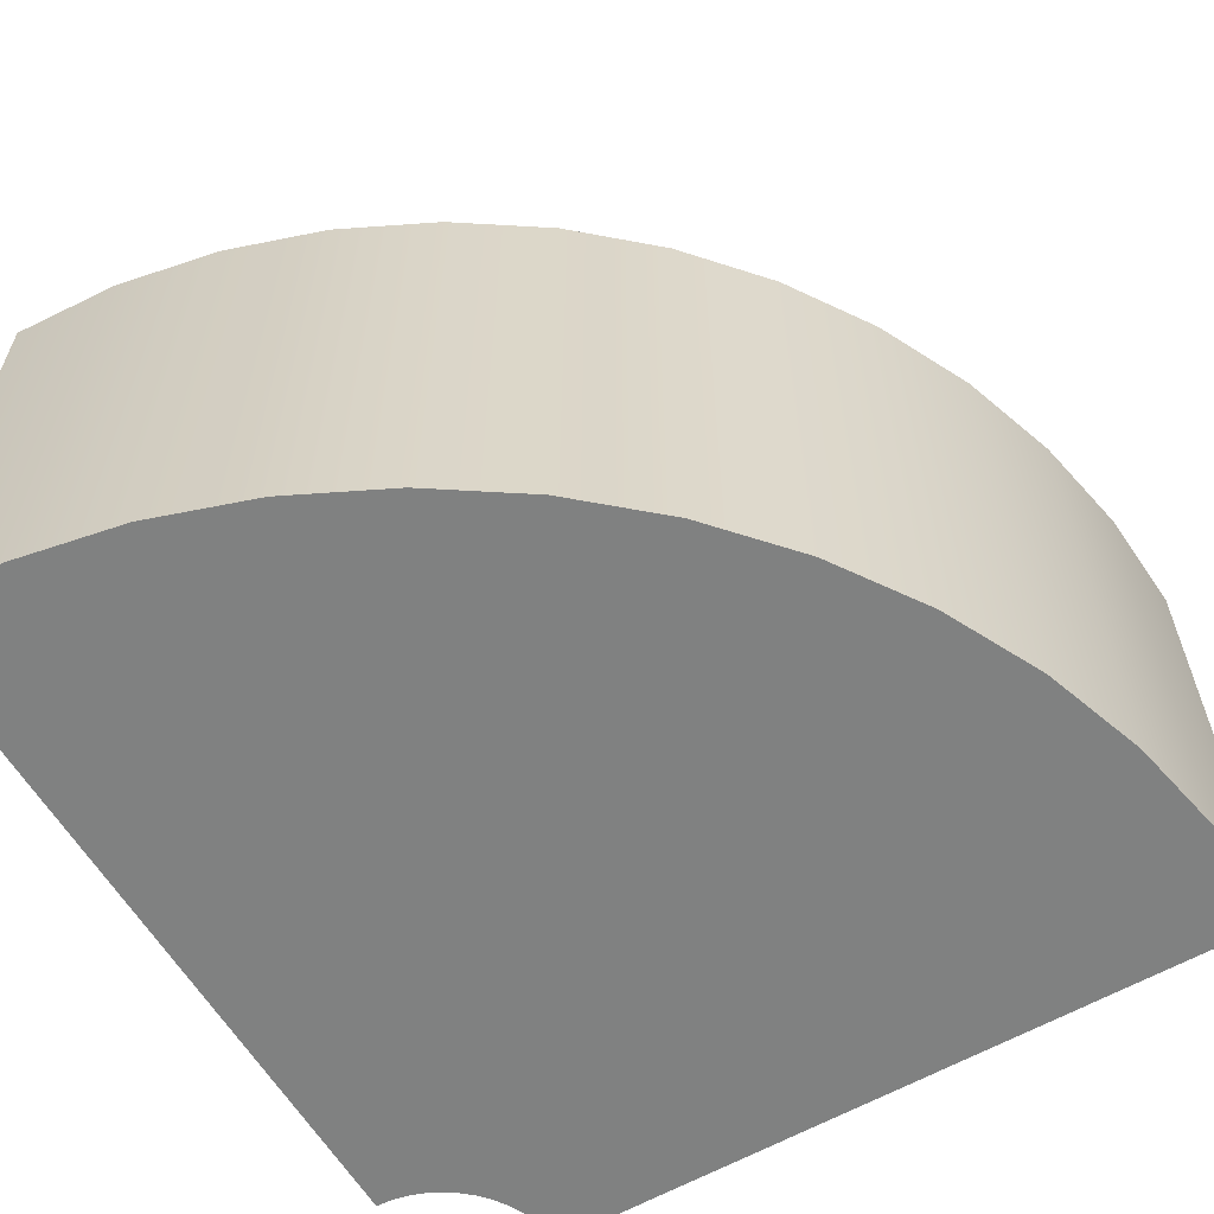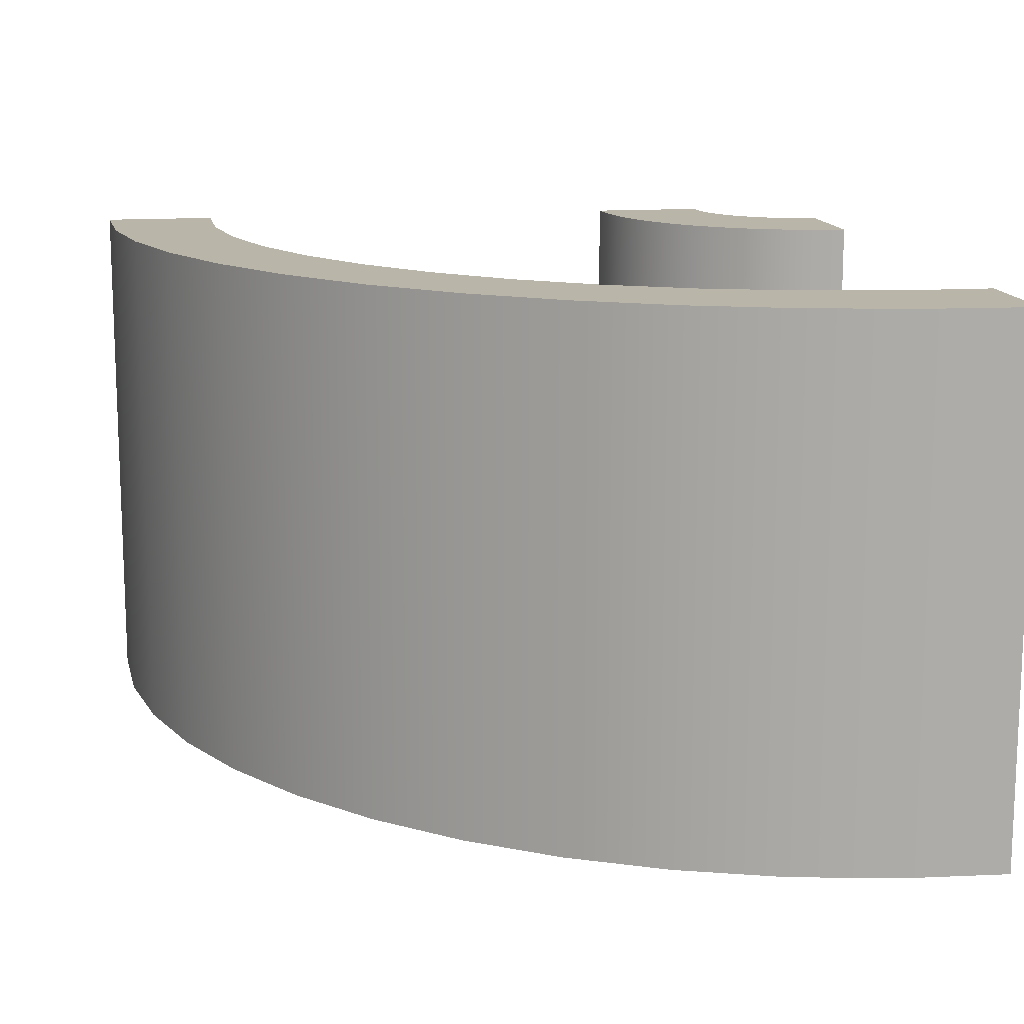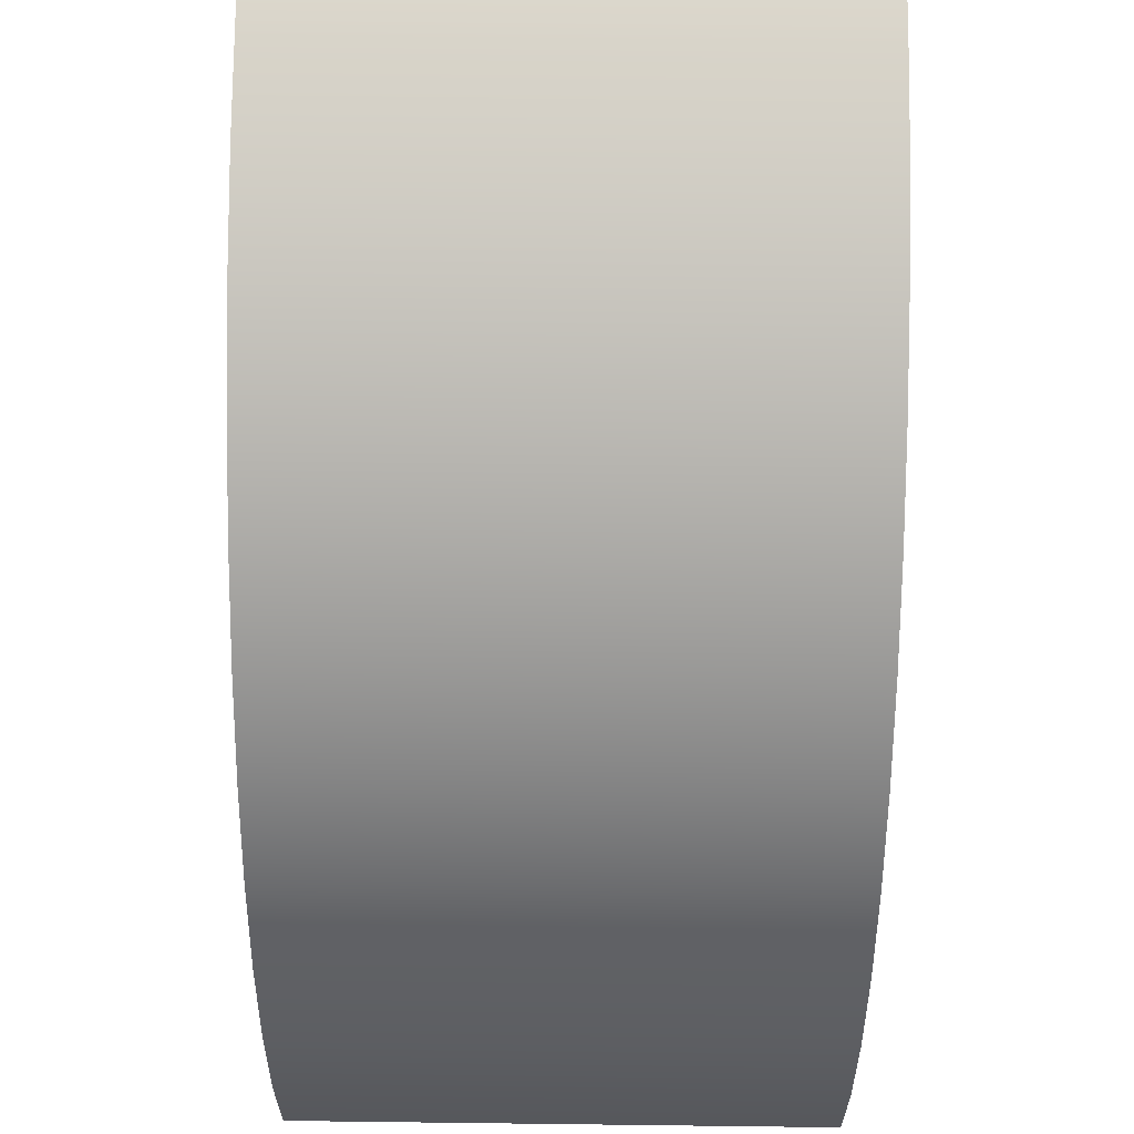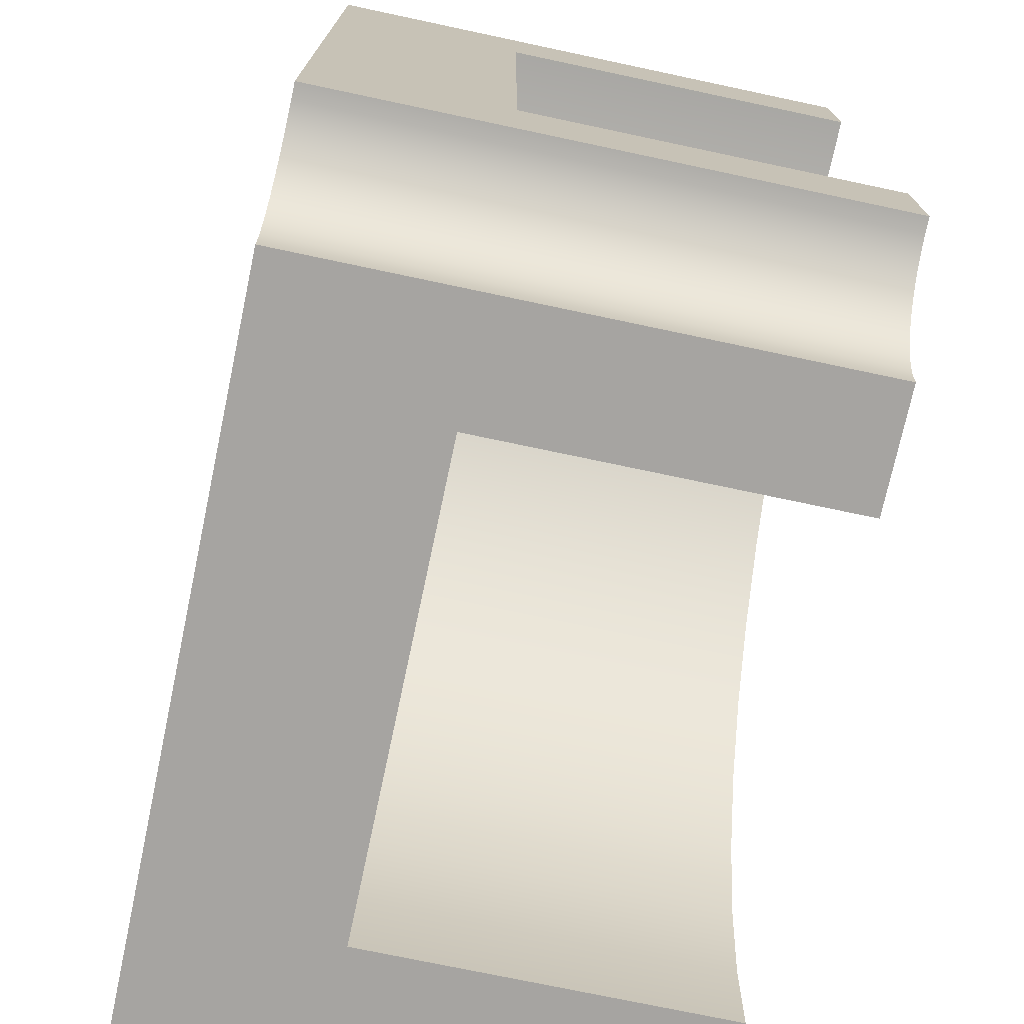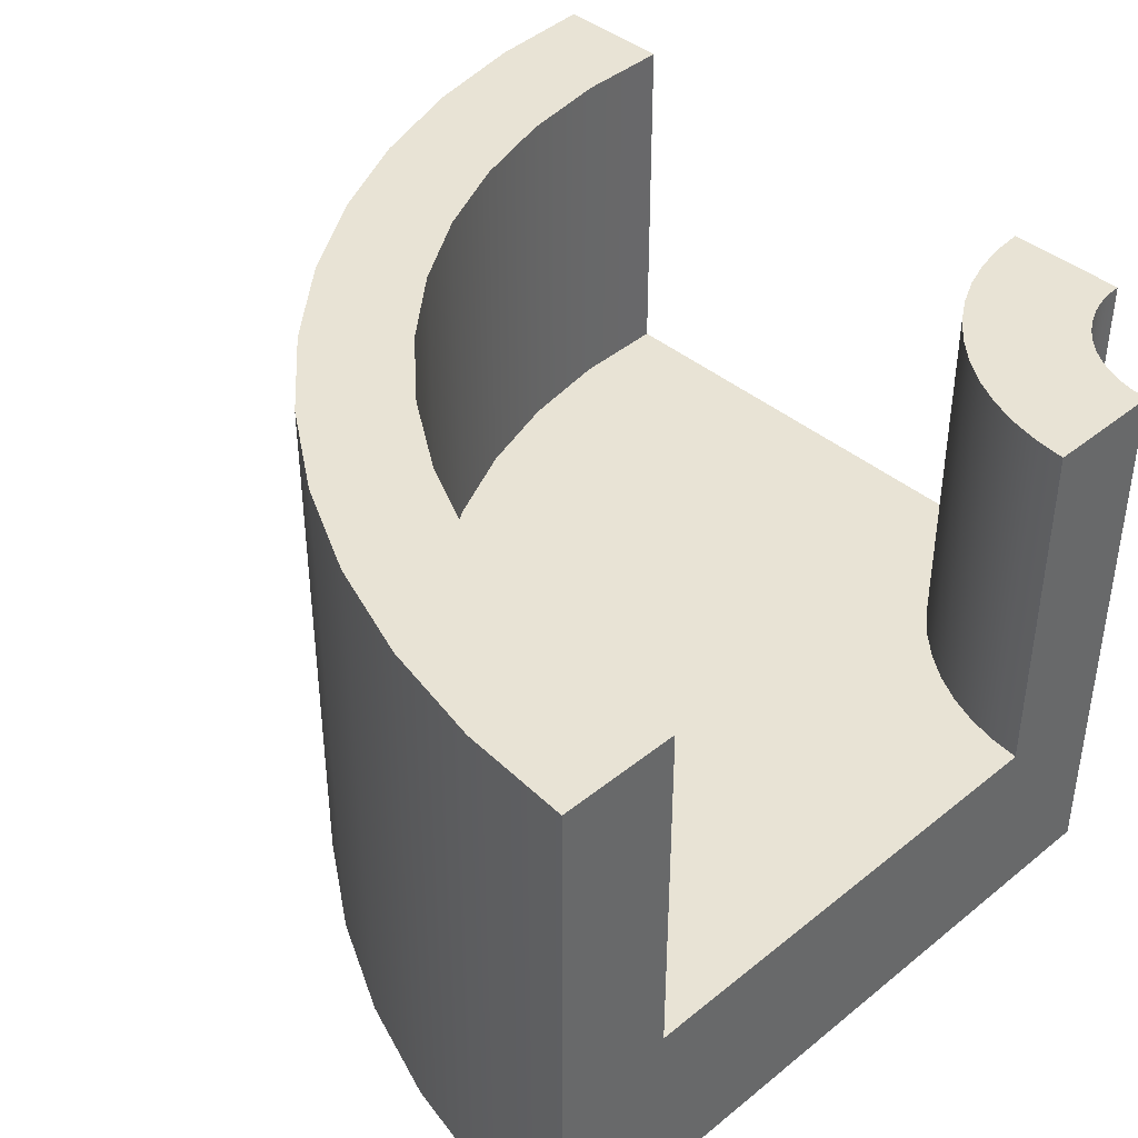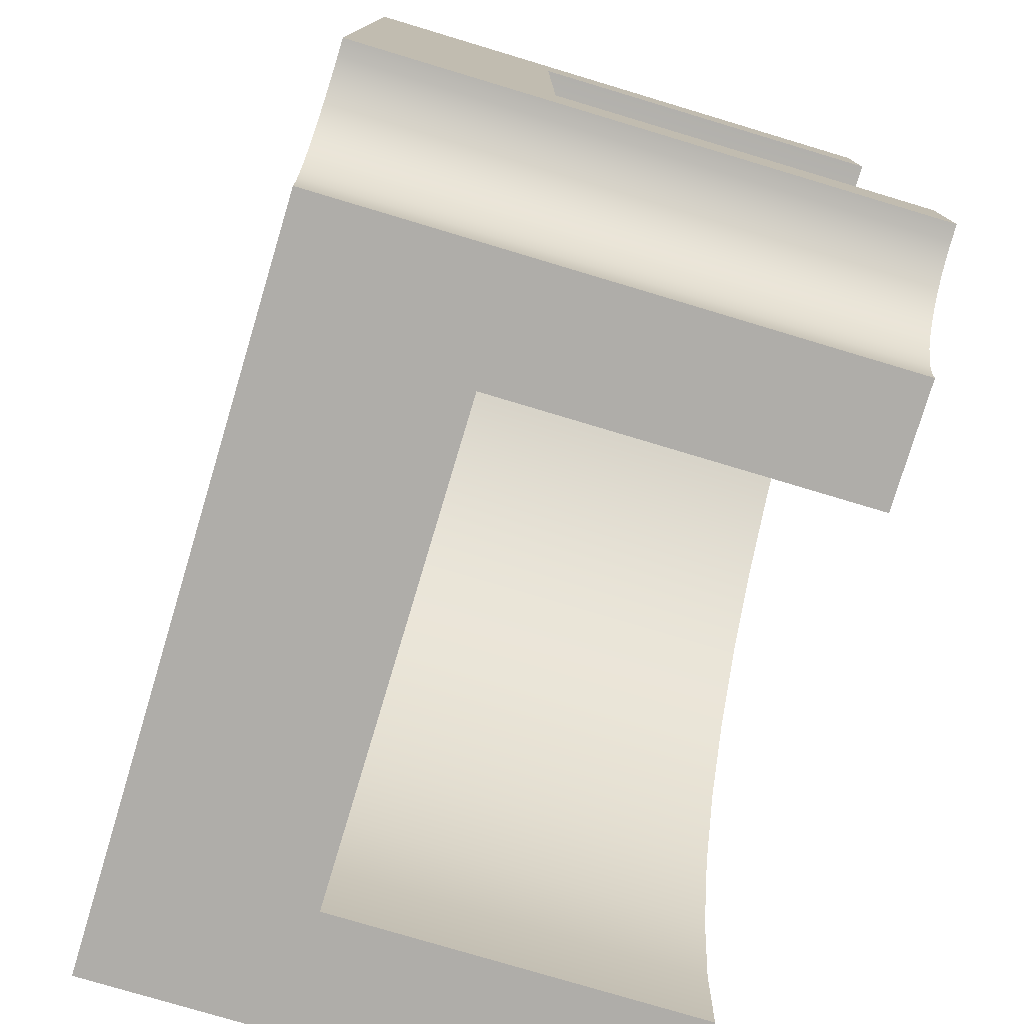
<metadata>
{"format":"obj","ext":"obj","renderer":"f3d","projection":"perspective","resolution":1024,"background":"white","views":[{"elev":-60.3,"azim":-59.6,"up":"+Y"},{"elev":13.7,"azim":-9.4,"up":"+Y"},{"elev":66.4,"azim":-89.3,"up":"+Z"},{"elev":-73.5,"azim":78.0,"up":"+Z"},{"elev":41.0,"azim":45.5,"up":"+Y"},{"elev":-77.4,"azim":73.3,"up":"+Z"}]}
</metadata>
<code>
o roadTile_256
v 1.946 1.73 -0.08944
v 1.62 1.73 -0.1998
v 1.62 0 -0.1998
v 1.946 0 -0.08944
v 0.375 1.73 -2.625
v -0 1.73 -2.625
v 0.02246 1.73 -2.282
v 0.08944 1.73 -1.946
v 0.1998 1.73 -1.62
v 0.3517 1.73 -1.312
v 0.5424 1.73 -1.027
v 0.7688 1.73 -0.7688
v 1.027 1.73 -0.5424
v 1.312 1.73 -0.3517
v 2.282 1.73 -0.02246
v 2.625 1.73 -0
v 2.625 1.73 -0.375
v 2.327 1.73 -0.3818
v 2.033 1.73 -0.4298
v 1.748 1.73 -0.5179
v 1.478 1.73 -0.6446
v 1.228 1.73 -0.8074
v 1.003 1.73 -1.003
v 0.8074 1.73 -1.228
v 0.6446 1.73 -1.478
v 0.5179 1.73 -1.748
v 0.4298 1.73 -2.033
v 0.3818 1.73 -2.327
v 2.25 0 -2.625
v -0 0 -2.625
v 0.375 0.6 -2.625
v 0.375 0.3 -2.625
v 1.875 0.3 -2.625
v 1.875 0.6 -2.625
v 1.875 1.73 -2.625
v 2.25 1.73 -2.625
v 2.253 0 -2.576
v 2.263 0 -2.528
v 2.279 0 -2.481
v 2.3 0 -2.438
v 2.327 0 -2.397
v 2.36 0 -2.36
v 2.397 0 -2.327
v 2.438 0 -2.3
v 2.481 0 -2.279
v 2.528 0 -2.263
v 2.576 0 -2.253
v 2.625 0 -2.25
v 2.625 0 -0
v 2.282 0 -0.02246
v 1.312 0 -0.3517
v 1.027 0 -0.5424
v 0.7688 0 -0.7688
v 0.5424 0 -1.027
v 0.3517 0 -1.312
v 0.1998 0 -1.62
v 0.08944 0 -1.946
v 0.02246 0 -2.282
v 2.253 1.73 -2.576
v 2.625 1.73 -1.875
v 2.625 1.73 -2.25
v 2.576 1.73 -2.253
v 2.528 1.73 -2.263
v 2.481 1.73 -2.279
v 2.438 1.73 -2.3
v 2.397 1.73 -2.327
v 2.36 1.73 -2.36
v 2.327 1.73 -2.397
v 2.3 1.73 -2.438
v 2.279 1.73 -2.481
v 2.263 1.73 -2.528
v 1.884 1.73 -2.528
v 1.905 1.73 -2.433
v 1.938 1.73 -2.342
v 1.982 1.73 -2.255
v 2.037 1.73 -2.174
v 2.102 1.73 -2.102
v 2.174 1.73 -2.037
v 2.255 1.73 -1.982
v 2.342 1.73 -1.938
v 2.433 1.73 -1.905
v 2.528 1.73 -1.884
v 2.625 0.6 -1.875
v 2.625 0.3 -1.875
v 2.625 0.3 -0.375
v 2.625 0.6 -0.375
v 2.528 0.6 -1.884
v 1.884 0.6 -2.528
v 0.3818 0.6 -2.327
v 0.4298 0.6 -2.033
v 0.5179 0.6 -1.748
v 0.6446 0.6 -1.478
v 0.8074 0.6 -1.228
v 1.003 0.6 -1.003
v 1.228 0.6 -0.8074
v 1.478 0.6 -0.6446
v 1.748 0.6 -0.5179
v 2.033 0.6 -0.4298
v 2.327 0.6 -0.3818
v 2.433 0.6 -1.905
v 2.342 0.6 -1.938
v 2.255 0.6 -1.982
v 2.174 0.6 -2.037
v 2.102 0.6 -2.102
v 2.037 0.6 -2.174
v 1.982 0.6 -2.255
v 1.938 0.6 -2.342
v 1.905 0.6 -2.433
f 2 4 1
f 21 22 13
f 29 30 33
f 43 44 51
f 59 29 36
f 66 67 77
f 49 48 85
f 61 47 62
f 62 46 63
f 63 45 64
f 64 44 65
f 65 43 66
f 66 42 67
f 67 41 68
f 68 40 69
f 69 39 70
f 70 38 71
f 71 37 59
f 83 82 87
f 88 35 34
f 108 72 88
f 107 73 108
f 106 74 107
f 105 75 106
f 104 76 105
f 103 77 104
f 102 78 103
f 101 79 102
f 100 80 101
f 87 81 100
f 31 28 89
f 89 27 90
f 90 26 91
f 91 25 92
f 92 24 93
f 93 23 94
f 94 22 95
f 95 21 96
f 96 20 97
f 97 19 98
f 98 18 99
f 99 17 86
f 15 49 16
f 1 50 15
f 14 3 2
f 13 51 14
f 12 52 13
f 11 53 12
f 10 54 11
f 9 55 10
f 8 56 9
f 7 57 8
f 6 58 7
f 2 3 4
f 28 5 6
f 6 7 28
f 7 8 27
f 8 9 26
f 9 10 26
f 10 11 25
f 11 12 24
f 12 13 22
f 13 14 21
f 12 22 23
f 14 2 20
f 2 1 20
f 20 1 19
f 1 15 19
f 15 16 18
f 19 15 18
f 16 17 18
f 11 24 25
f 24 12 23
f 7 27 28
f 26 27 8
f 25 26 10
f 14 20 21
f 30 6 31
f 6 5 31
f 31 32 30
f 35 36 34
f 36 29 34
f 33 34 29
f 30 32 33
f 58 30 29
f 58 29 37
f 56 57 38
f 57 58 37
f 54 55 40
f 55 56 39
f 39 56 38
f 52 53 42
f 53 54 41
f 40 55 39
f 3 51 44
f 51 52 43
f 41 54 40
f 50 4 46
f 4 3 45
f 42 53 41
f 48 49 50
f 47 48 50
f 57 37 38
f 46 47 50
f 45 46 4
f 52 42 43
f 44 45 3
f 59 37 29
f 82 60 61
f 82 61 62
f 80 81 63
f 81 82 62
f 78 79 65
f 79 80 64
f 78 66 77
f 76 77 68
f 76 68 69
f 74 75 70
f 75 76 69
f 70 75 69
f 72 73 59
f 73 74 71
f 71 74 70
f 36 35 72
f 59 36 72
f 66 78 65
f 81 62 63
f 71 59 73
f 80 63 64
f 64 65 79
f 68 77 67
f 48 61 83
f 61 60 83
f 83 84 48
f 17 16 86
f 16 49 86
f 85 86 49
f 48 84 85
f 61 48 47
f 62 47 46
f 63 46 45
f 64 45 44
f 65 44 43
f 66 43 42
f 67 42 41
f 68 41 40
f 69 40 39
f 70 39 38
f 71 38 37
f 83 60 82
f 88 72 35
f 108 73 72
f 107 74 73
f 106 75 74
f 105 76 75
f 104 77 76
f 103 78 77
f 102 79 78
f 101 80 79
f 100 81 80
f 87 82 81
f 31 5 28
f 89 28 27
f 90 27 26
f 91 26 25
f 92 25 24
f 93 24 23
f 94 23 22
f 95 22 21
f 96 21 20
f 97 20 19
f 98 19 18
f 99 18 17
f 15 50 49
f 1 4 50
f 14 51 3
f 13 52 51
f 12 53 52
f 11 54 53
f 10 55 54
f 9 56 55
f 8 57 56
f 7 58 57
f 6 30 58
f 104 95 103
f 33 31 34
f 85 83 86
f 88 34 31
f 31 89 88
f 89 90 108
f 108 90 107
f 90 91 107
f 91 92 106
f 107 91 106
f 92 93 105
f 93 94 104
f 94 95 104
f 95 96 103
f 105 93 104
f 96 97 102
f 97 98 101
f 101 98 100
f 98 99 100
f 99 86 87
f 100 99 87
f 86 83 87
f 106 92 105
f 108 88 89
f 97 101 102
f 96 102 103
f 33 32 31
f 85 84 83

</code>
